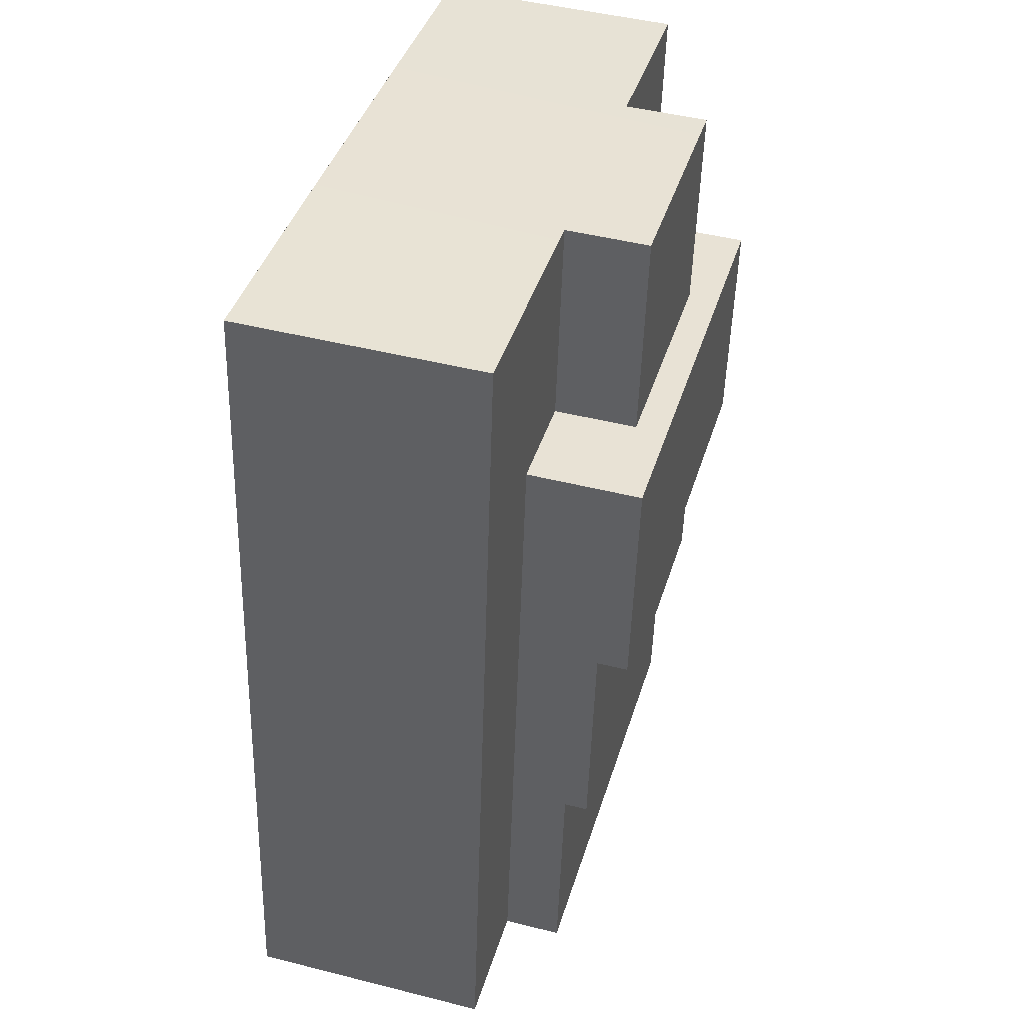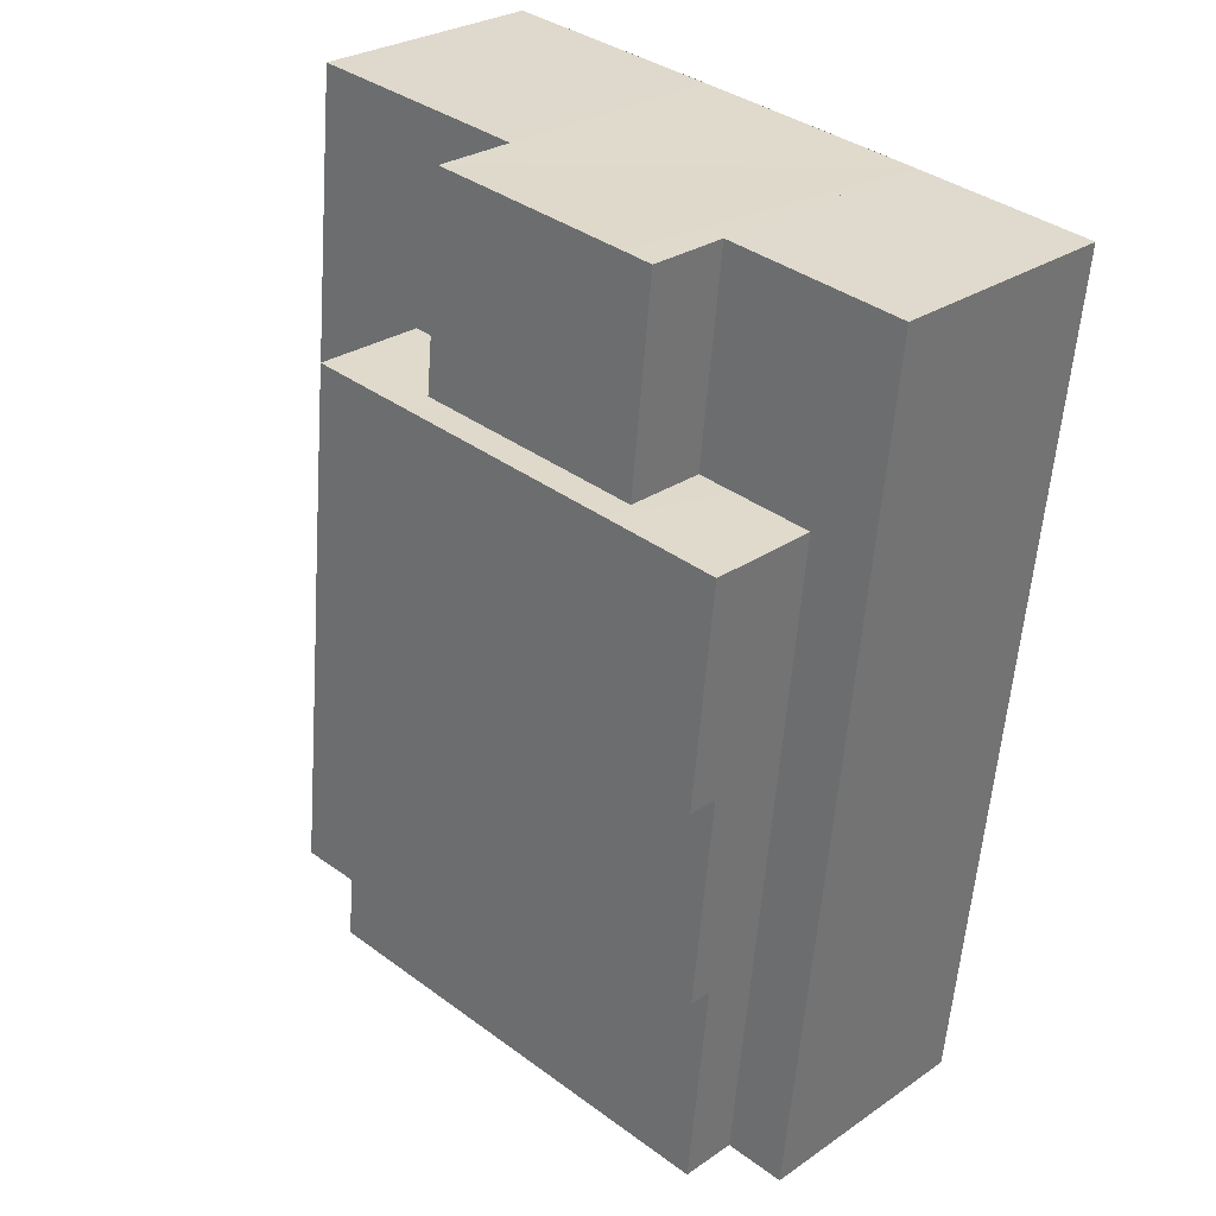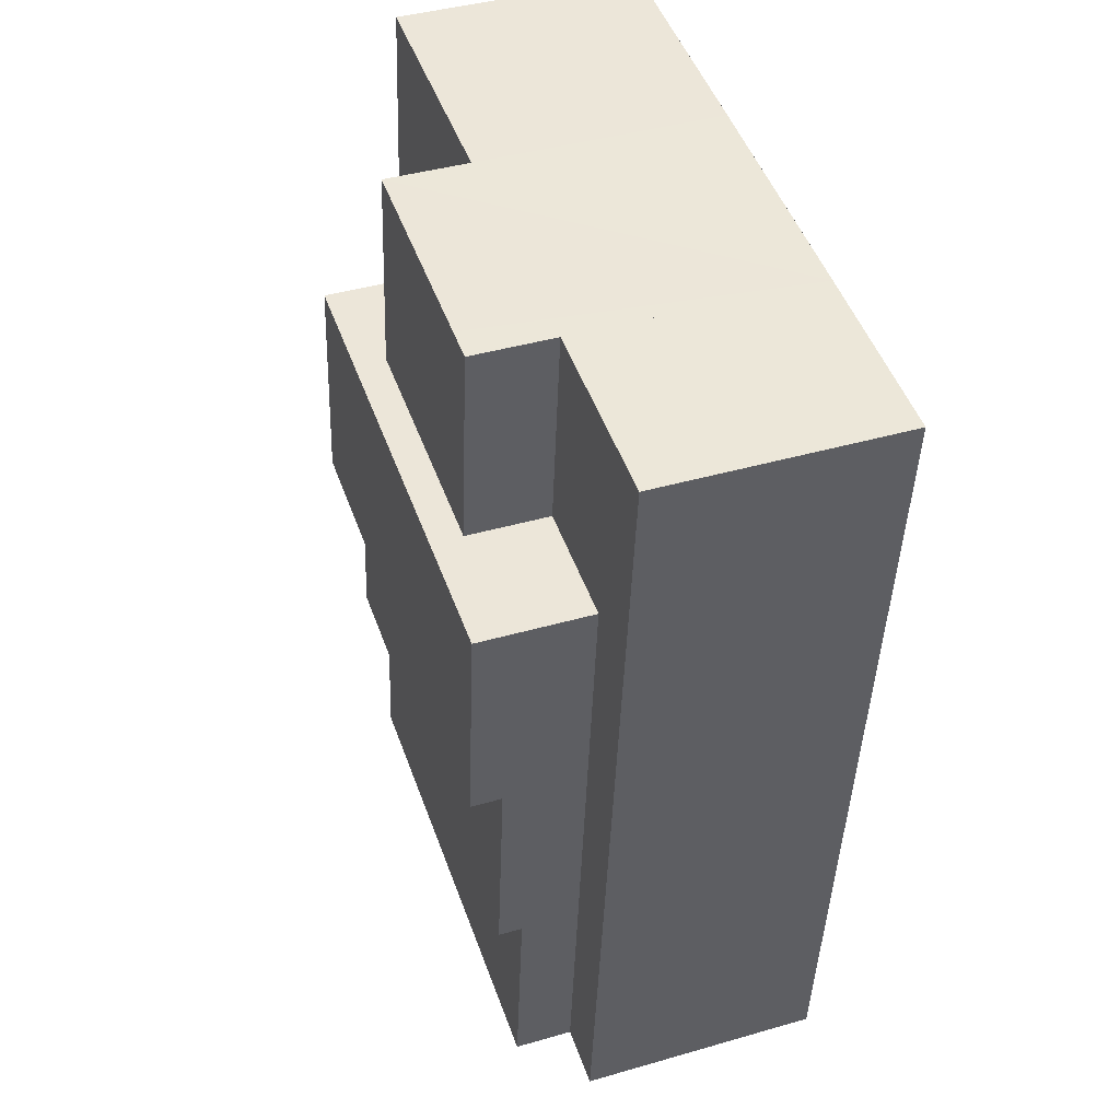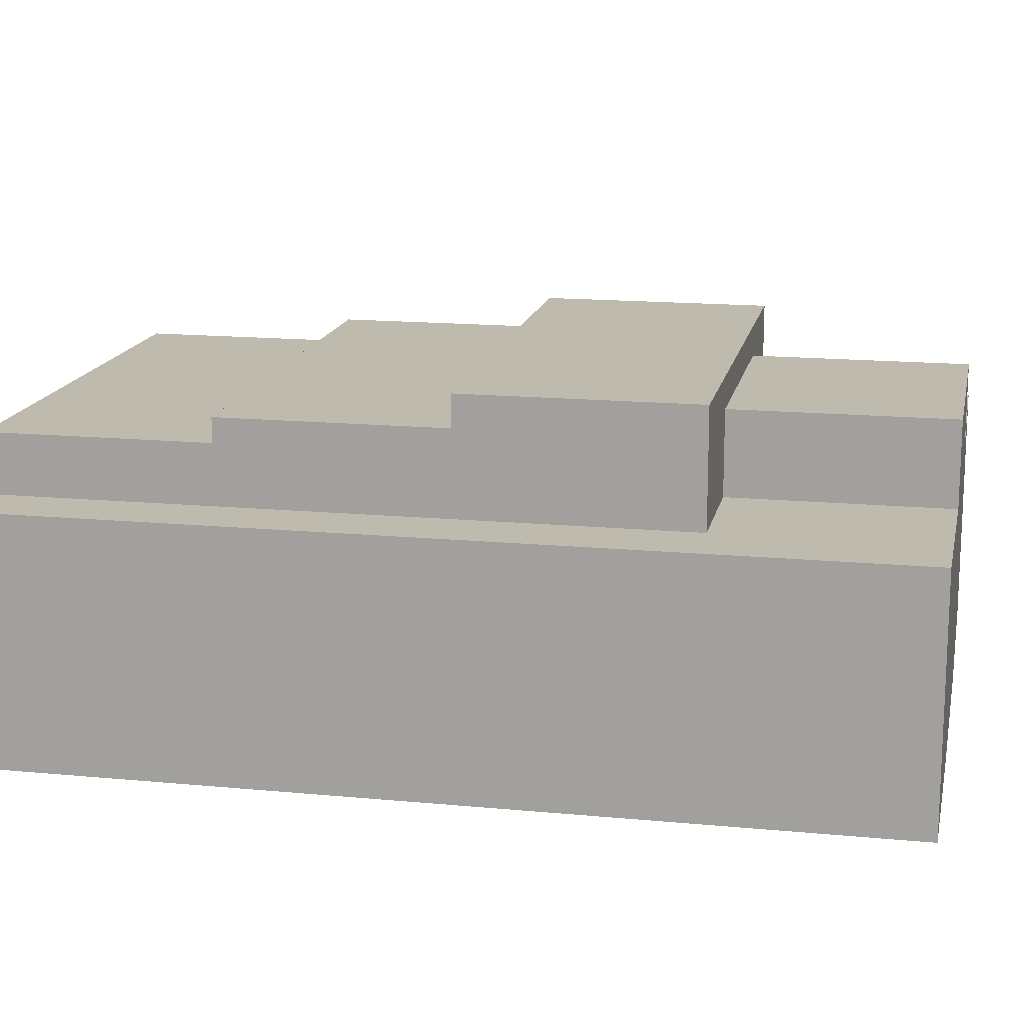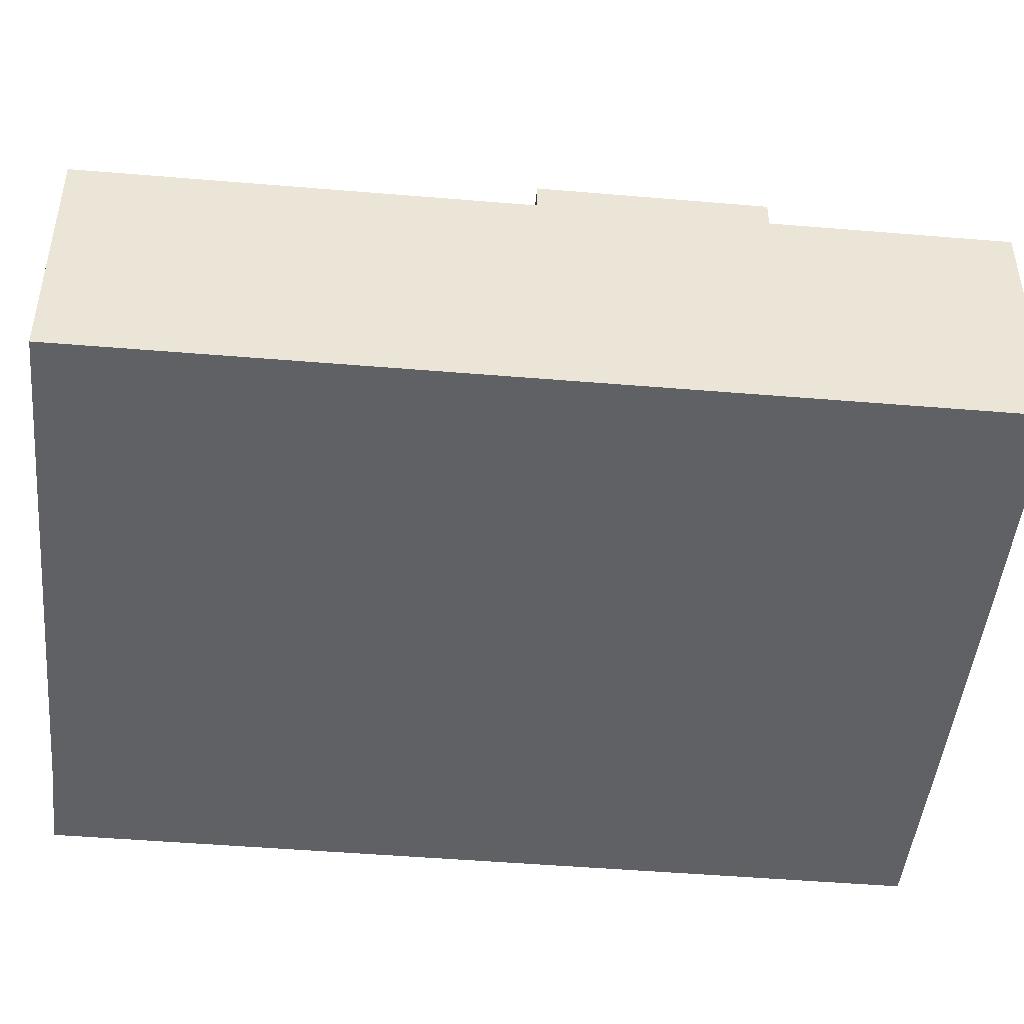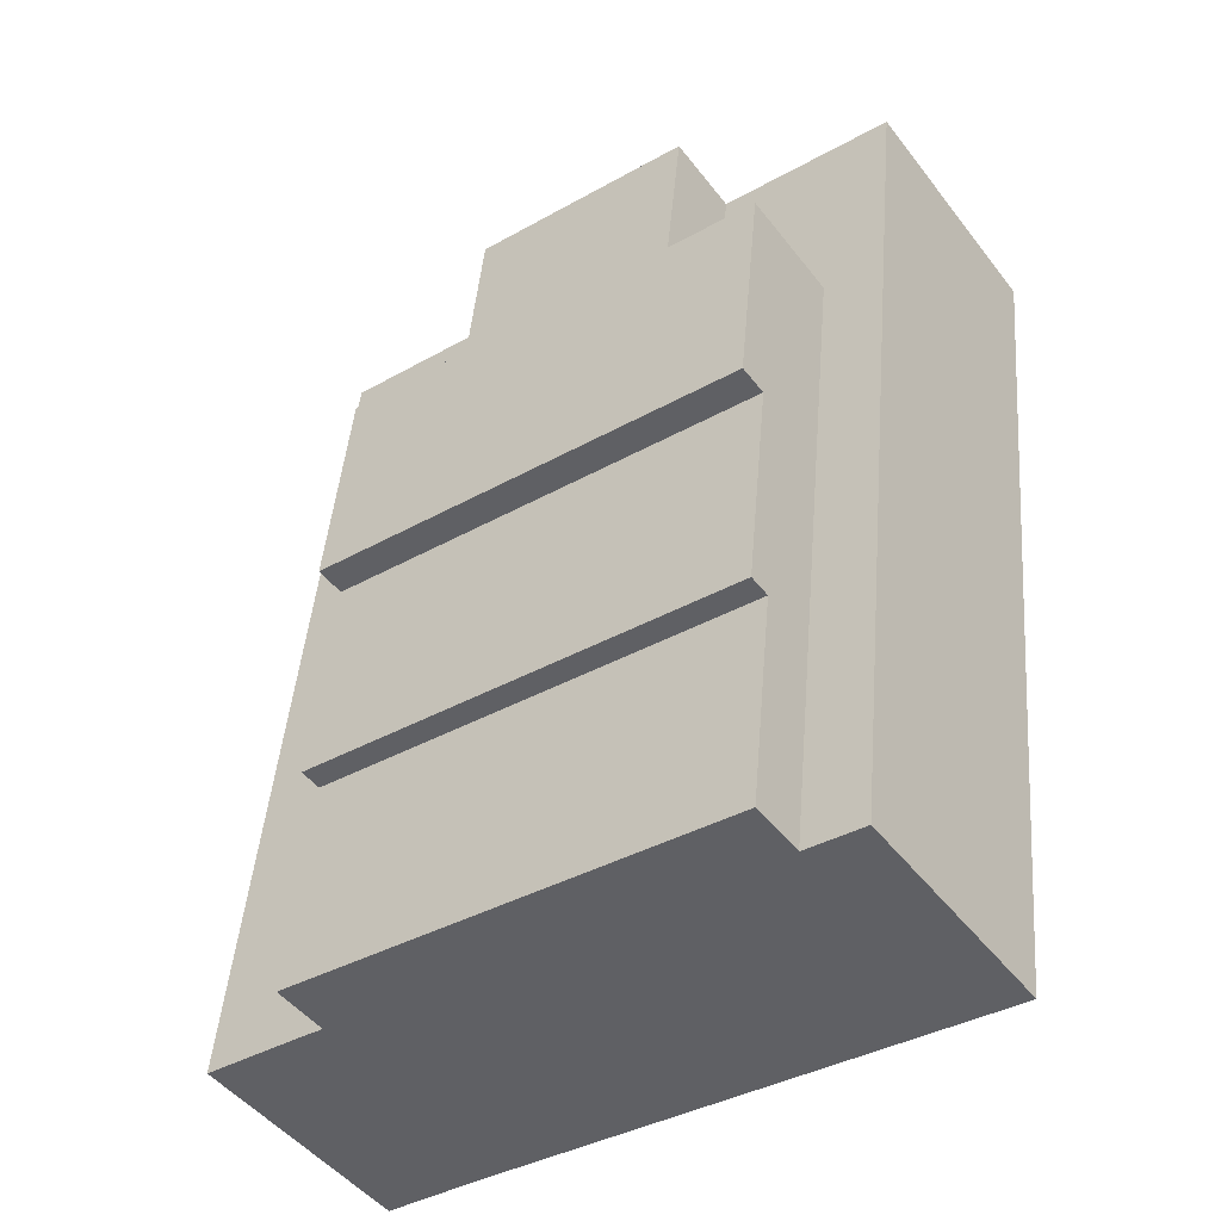
<metadata>
{"format":"obj","ext":"obj","renderer":"f3d","projection":"perspective","resolution":1024,"background":"white","views":[{"elev":46.0,"azim":106.2,"up":"+Z"},{"elev":27.5,"azim":-136.4,"up":"+Z"},{"elev":41.4,"azim":-109.3,"up":"+Z"},{"elev":15.5,"azim":-84.6,"up":"+Y"},{"elev":-46.3,"azim":-101.5,"up":"+Y"},{"elev":-47.6,"azim":-144.4,"up":"+Z"}]}
</metadata>
<code>
v  3.322 8.84 -31.38
v  4.754 8.84 -23.34
v  5.561 8.84 -31.14
v  0.802 8.84 -7.571
v  3.94 8.84 -15.46
v  3.099 8.84 -7.327
v  6.669 8.84 0.745
v  7.455 8.84 -6.863
v  0 8.84 5.413e-16
v  7.455 4.202e-16 -6.863
v  3.099 4.486e-16 -7.327
v  5.561 1.907e-15 -31.14
v  3.322 1.921e-15 -31.38
v  3.94 9.467e-16 -15.46
v  4.754 1.429e-15 -23.34
v  6.669 -4.562e-17 0.745
v  0.802 4.636e-16 -7.571
v  0 0 0
v  15.3 8.84 1.672
v  19.83 8.84 -5.545
v  16.09 8.84 -5.944
v  15.94 8.84 1.74
v  23.67 8.84 2.52
v  23.22 8.84 -29.27
v  24.45 8.84 -5.053
v  26.92 8.84 -28.94
v  21.49 8.84 -21.55
v  22.3 8.84 -29.36
v  20.67 8.84 -13.68
v  26.92 1.772e-15 -28.94
v  24.45 3.094e-16 -5.053
v  23.67 -1.543e-16 2.52
v  23.22 1.792e-15 -29.27
v  22.3 1.798e-15 -29.36
v  19.83 3.395e-16 -5.545
v  16.09 3.64e-16 -5.944
v  21.49 1.32e-15 -21.55
v  20.67 8.376e-16 -13.68
v  15.3 -1.024e-16 1.672
v  15.94 -1.065e-16 1.74
v  3.94 11.82 -15.46
v  21.49 11.82 -21.55
v  4.754 11.82 -23.34
v  20.67 11.82 -13.68
v  6.669 11.82 0.745
v  16.09 11.82 -5.944
v  7.455 11.82 -6.863
v  15.3 11.82 1.672
v  7.801 11.82 0.871
v  15.04 11.82 1.644
v  7.801 -5.333e-17 0.871
v  15.04 -1.007e-16 1.644
v  3.099 12.95 -7.327
v  20.67 12.95 -13.68
v  3.94 12.95 -15.46
v  7.455 12.95 -6.863
v  16.09 12.95 -5.944
v  19.83 12.95 -5.545
v  22.3 10.96 -29.36
v  4.754 10.96 -23.34
v  21.49 10.96 -21.55
v  15.04 10.96 -30.13
v  6.964 10.96 -30.99
v  5.561 10.96 -31.14
v  15.04 1.845e-15 -30.13
v  6.964 1.897e-15 -30.99
g defaultobject
f 1 2 3
f 2 1 4
f 2 4 5
f 5 4 6
f 6 7 8
f 7 6 4
f 7 4 9
f 10 6 8
f 6 10 11
f 12 1 3
f 1 12 13
f 11 5 6
f 5 11 14
f 5 14 2
f 2 14 15
f 2 15 3
f 3 15 12
f 16 8 7
f 8 16 10
f 13 4 1
f 4 13 17
f 4 17 9
f 9 17 18
f 18 7 9
f 7 18 16
f 13 12 17
f 15 17 12
f 14 17 15
f 11 17 14
f 18 17 11
f 10 18 11
f 16 18 10
f 19 20 21
f 20 19 22
f 20 22 23
f 20 23 24
f 24 23 25
f 24 25 26
f 27 24 28
f 24 27 29
f 24 29 20
f 25 30 26
f 30 25 31
f 31 25 23
f 31 23 32
f 30 24 26
f 24 30 33
f 33 28 24
f 28 33 34
f 35 21 20
f 21 35 36
f 34 27 28
f 27 34 37
f 27 37 29
f 29 37 38
f 29 38 20
f 20 38 35
f 36 19 21
f 19 36 39
f 39 22 19
f 22 39 23
f 23 39 32
f 32 39 40
f 39 36 40
f 32 40 36
f 35 32 36
f 31 32 35
f 38 31 35
f 30 31 38
f 37 30 38
f 33 30 37
f 34 33 37
f 41 42 43
f 42 41 44
f 14 44 41
f 44 14 38
f 38 42 44
f 42 38 37
f 37 43 42
f 43 37 15
f 15 41 43
f 41 15 14
f 14 37 38
f 37 14 15
f 45 46 47
f 46 45 48
f 48 45 49
f 48 49 50
f 16 49 45
f 49 16 50
f 50 16 48
f 48 16 39
f 39 16 51
f 39 51 52
f 39 46 48
f 46 39 36
f 36 47 46
f 47 36 10
f 10 45 47
f 45 10 16
f 52 36 39
f 36 52 51
f 36 51 16
f 36 16 10
f 53 54 55
f 54 53 56
f 54 56 57
f 54 57 58
f 11 56 53
f 56 11 57
f 57 11 58
f 58 11 35
f 35 11 10
f 35 10 36
f 35 54 58
f 54 35 38
f 38 55 54
f 55 38 14
f 14 53 55
f 53 14 11
f 36 38 35
f 38 36 10
f 38 10 11
f 38 11 14
f 59 60 61
f 60 59 62
f 60 62 63
f 60 63 64
f 34 62 59
f 62 34 63
f 63 34 64
f 64 34 12
f 12 34 65
f 12 65 66
f 12 60 64
f 60 12 15
f 15 61 60
f 61 15 37
f 37 59 61
f 59 37 34
f 66 15 12
f 15 66 65
f 15 65 37
f 37 65 34

</code>
